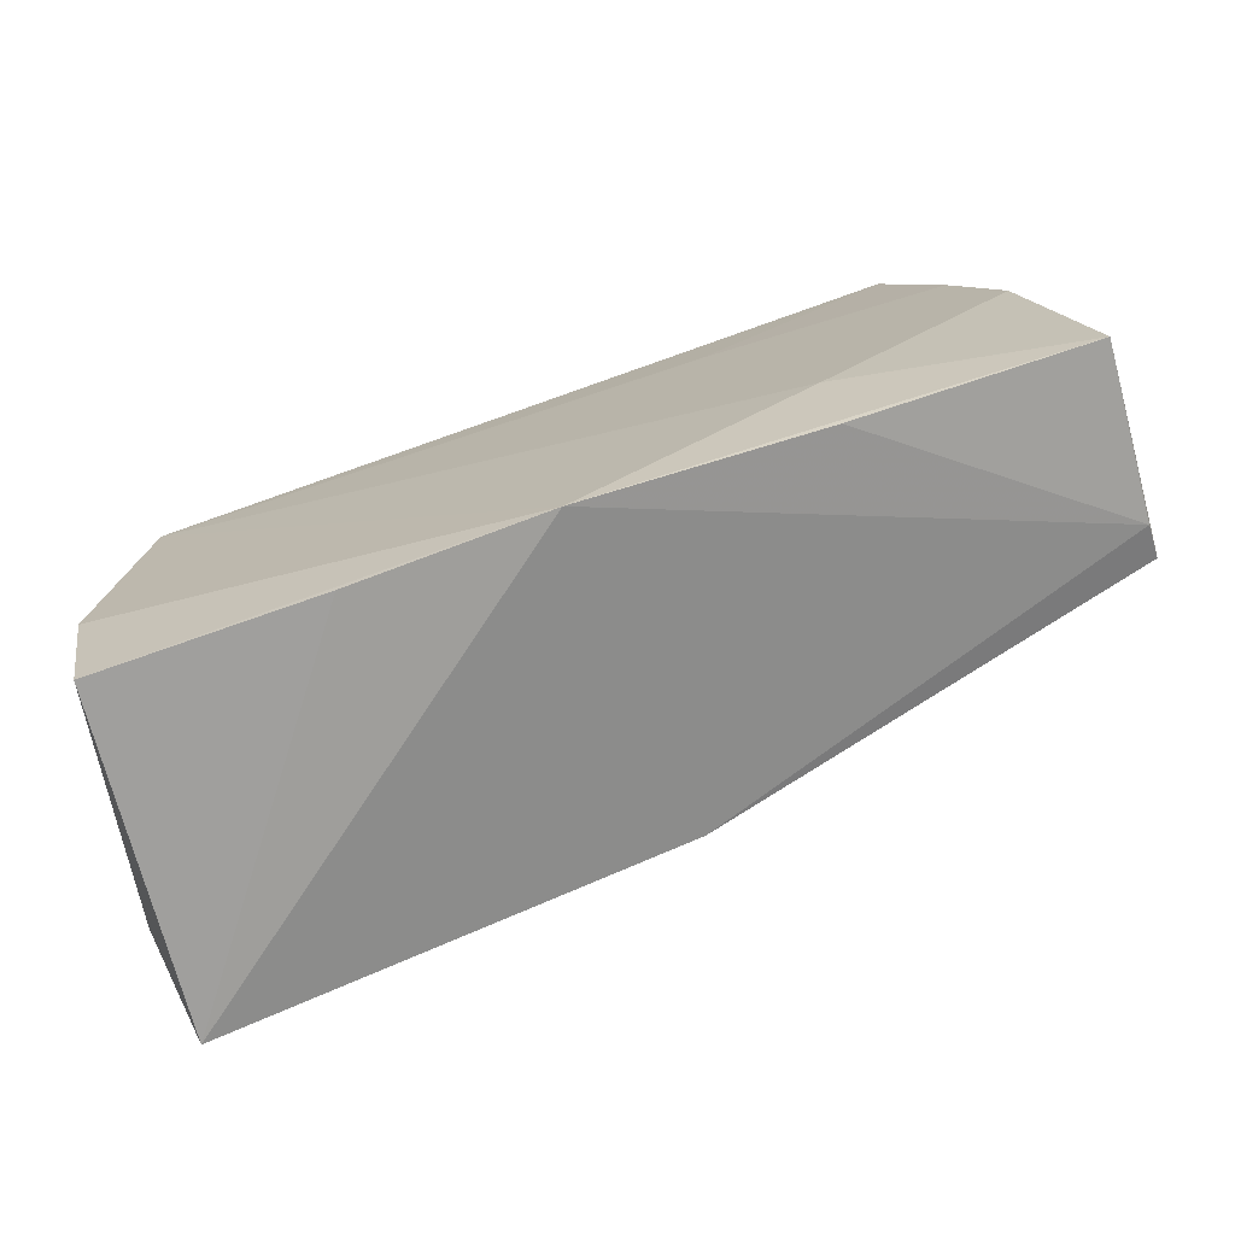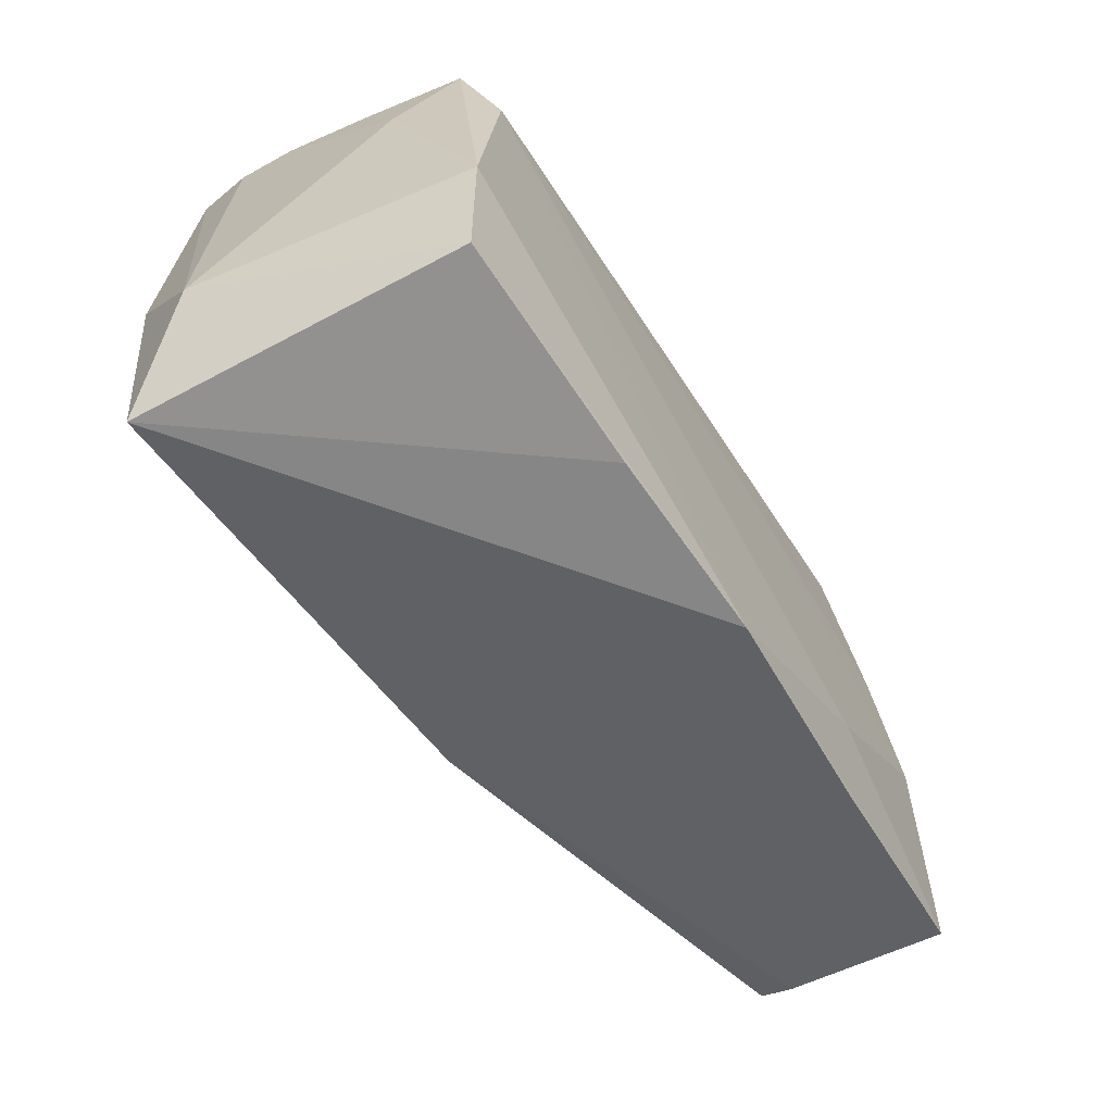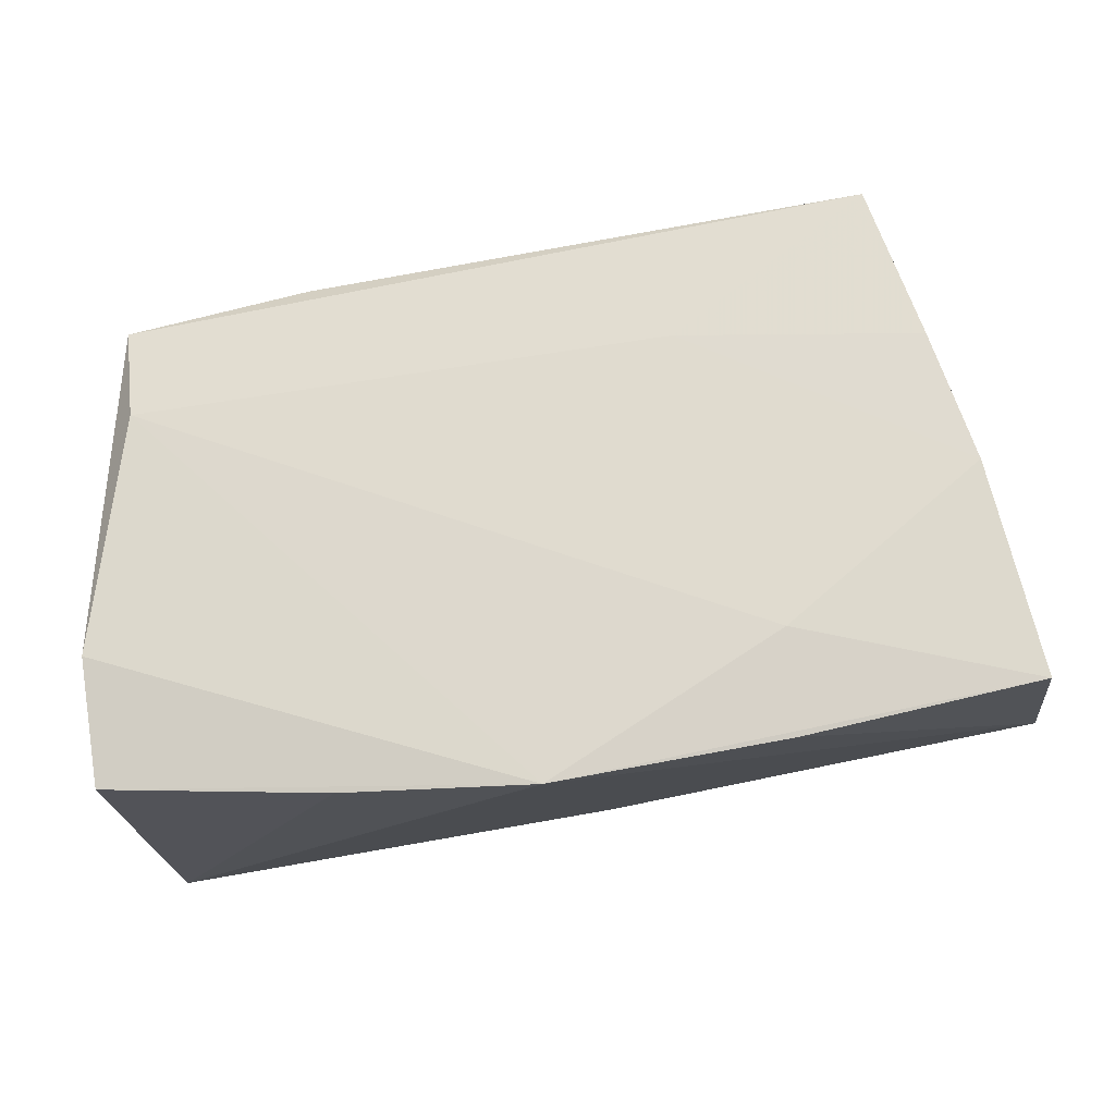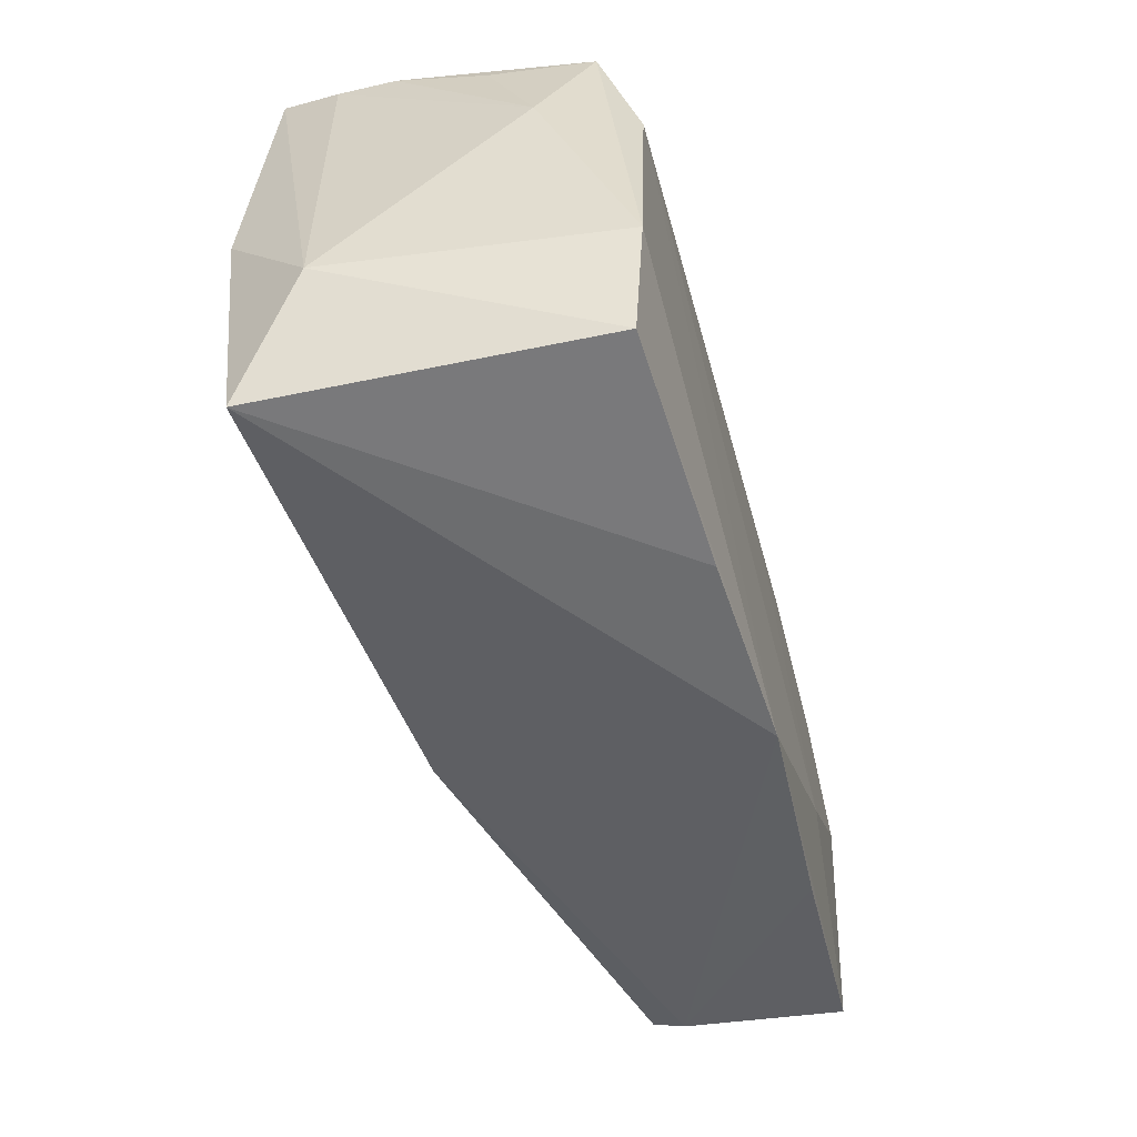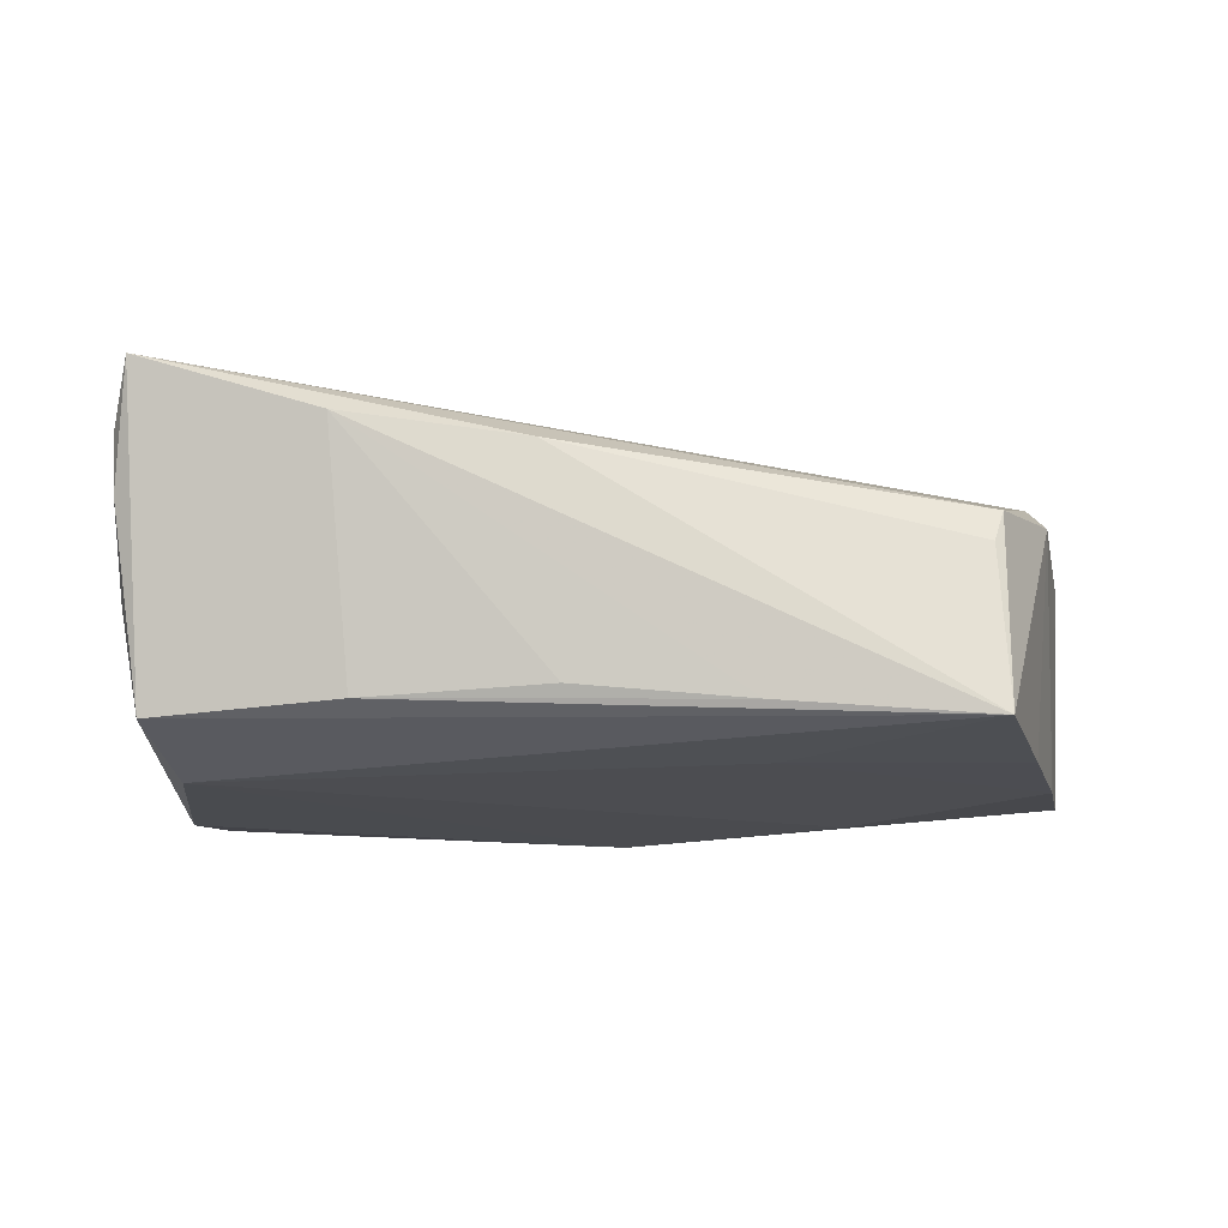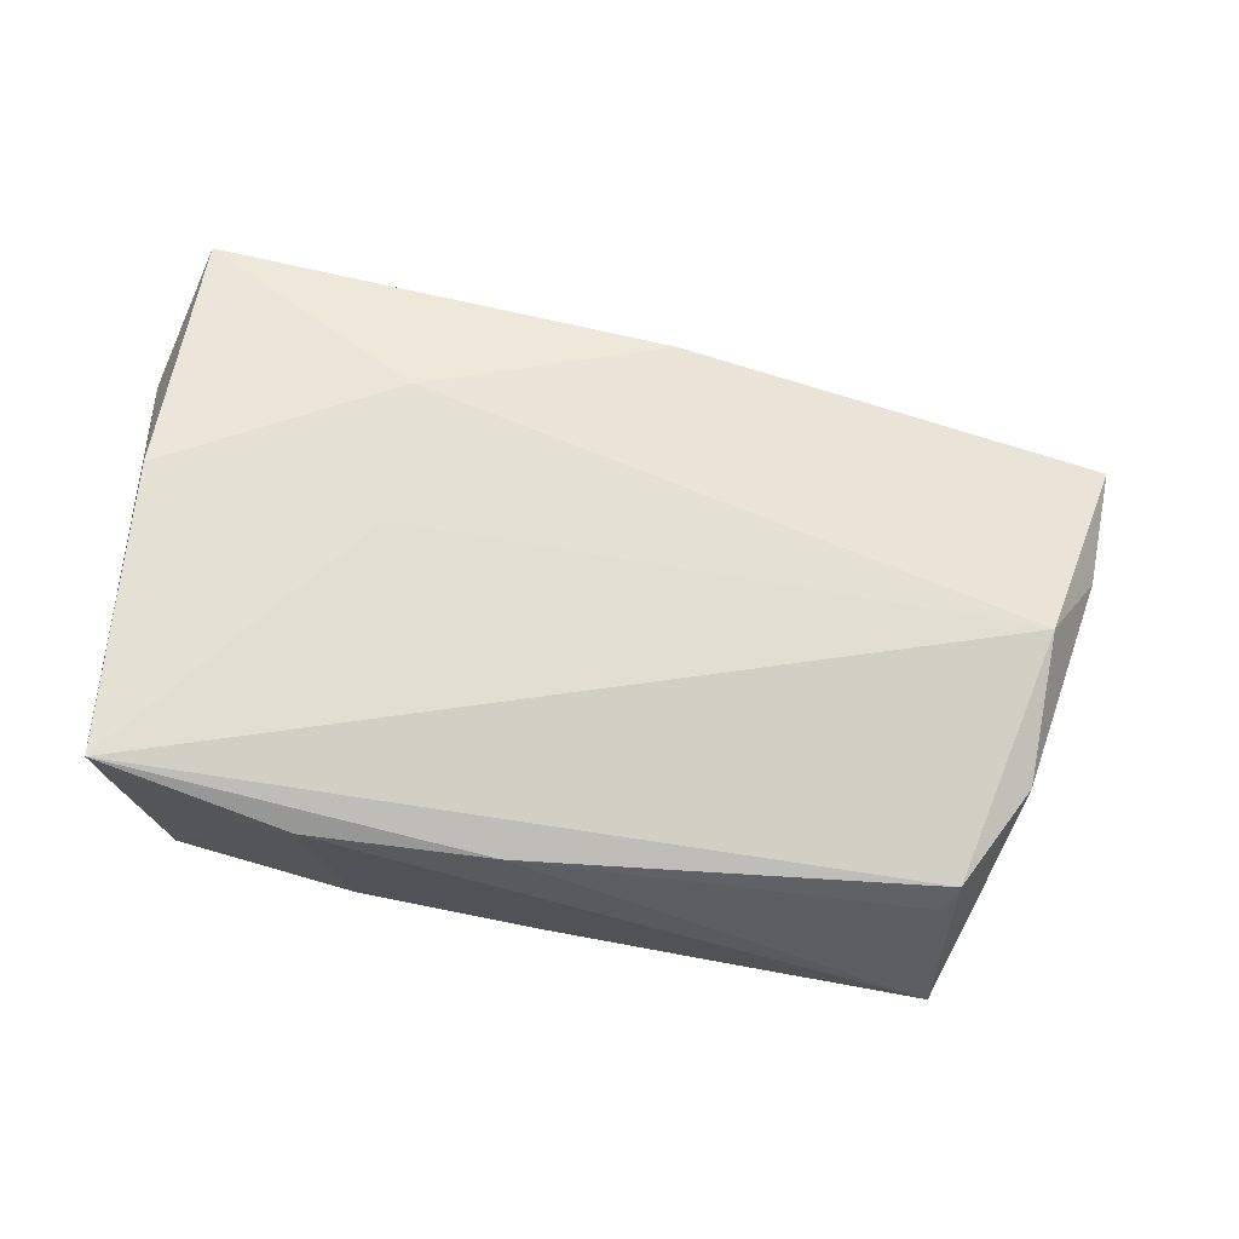
<metadata>
{"format":"obj","ext":"obj","renderer":"f3d","projection":"perspective","resolution":1024,"background":"white","views":[{"elev":-72.8,"azim":-161.1,"up":"+Y"},{"elev":-62.4,"azim":122.3,"up":"+Y"},{"elev":-22.8,"azim":-170.2,"up":"+Y"},{"elev":-53.7,"azim":106.2,"up":"+Y"},{"elev":-14.0,"azim":178.8,"up":"+Z"},{"elev":62.4,"azim":-173.9,"up":"+Z"}]}
</metadata>
<code>
v 0.04909 -0.01773 0.0131
v -0.05616 -0.01016 0.009798
v -0.05883 -0.02145 0.007142
v 0.04151 -0.03147 -0.01768
v 0.02403 0.03498 0.01483
v -0.0076 -0.03387 -0.01928
v -0.0347 -0.02302 0.0129
v 0.04044 0.01253 -0.01928
v -0.008982 -0.02572 0.01867
v 0.01871 -0.01497 0.0231
v -0.05881 -0.02276 0.00325
v -0.05131 0.01869 0.007442
v 0.0004333 0.03255 -0.01259
v -0.05993 -0.02427 -0.01588
v -0.02193 0.01787 -0.01786
v -0.03329 -0.01803 -0.01906
v -0.04321 0.03146 0.002519
v -0.04976 0.01587 -0.01732
v 0.04663 0.0102 -0.008898
v 0.045 0.03171 0.02182
v 0.04372 -0.01663 -0.01928
v 0.04537 -0.001581 0.02406
v 0.04416 -0.03171 0.02121
v 0.04551 0.02433 -0.003049
v 0.04662 0.02774 0.01438
v 0.01477 -0.03345 -0.01844
v 0.003017 0.03448 0.01223
v 0.04323 0.0255 -0.01498
v -0.05452 2.923e-05 -0.01789
v 0.04622 0.02803 0.007698
v -0.05233 0.002863 0.01412
v -0.04446 0.03008 0.006122
v -0.01942 0.03362 -0.01433
v -0.03388 -0.02967 -0.01738
v 0.01946 0.001796 0.02203
v -0.04376 0.03498 -0.01612
v 0.02159 0.03 -0.0137
v -0.05744 -0.00694 0.007043
f 4 21 1
f 20 28 5
f 1 25 20
f 20 22 1
f 1 22 23
f 23 4 1
f 26 4 23
f 14 34 11
f 18 12 36
f 8 28 21
f 36 28 8
f 21 28 19
f 1 21 19
f 19 25 1
f 5 28 37
f 37 28 36
f 35 20 31
f 32 12 31
f 31 20 32
f 36 12 32
f 32 17 36
f 10 35 31
f 10 23 22
f 22 20 10
f 20 35 10
f 6 11 34
f 26 23 6
f 6 34 14
f 14 16 6
f 21 4 6
f 6 4 26
f 6 8 21
f 16 8 6
f 14 11 3
f 3 7 31
f 29 16 14
f 12 18 29
f 15 18 36
f 36 8 15
f 15 29 18
f 15 8 16
f 16 29 15
f 24 19 28
f 5 37 13
f 27 20 5
f 27 32 20
f 5 36 27
f 17 32 27
f 36 17 27
f 31 7 9
f 9 10 31
f 23 10 9
f 7 3 9
f 9 3 11
f 9 6 23
f 11 6 9
f 31 12 38
f 14 3 38
f 38 29 14
f 12 29 38
f 30 24 28
f 30 20 25
f 28 20 30
f 25 19 30
f 19 24 30
f 33 37 36
f 33 13 37
f 33 36 5
f 5 13 33
f 2 3 31
f 31 38 2
f 2 38 3

</code>
